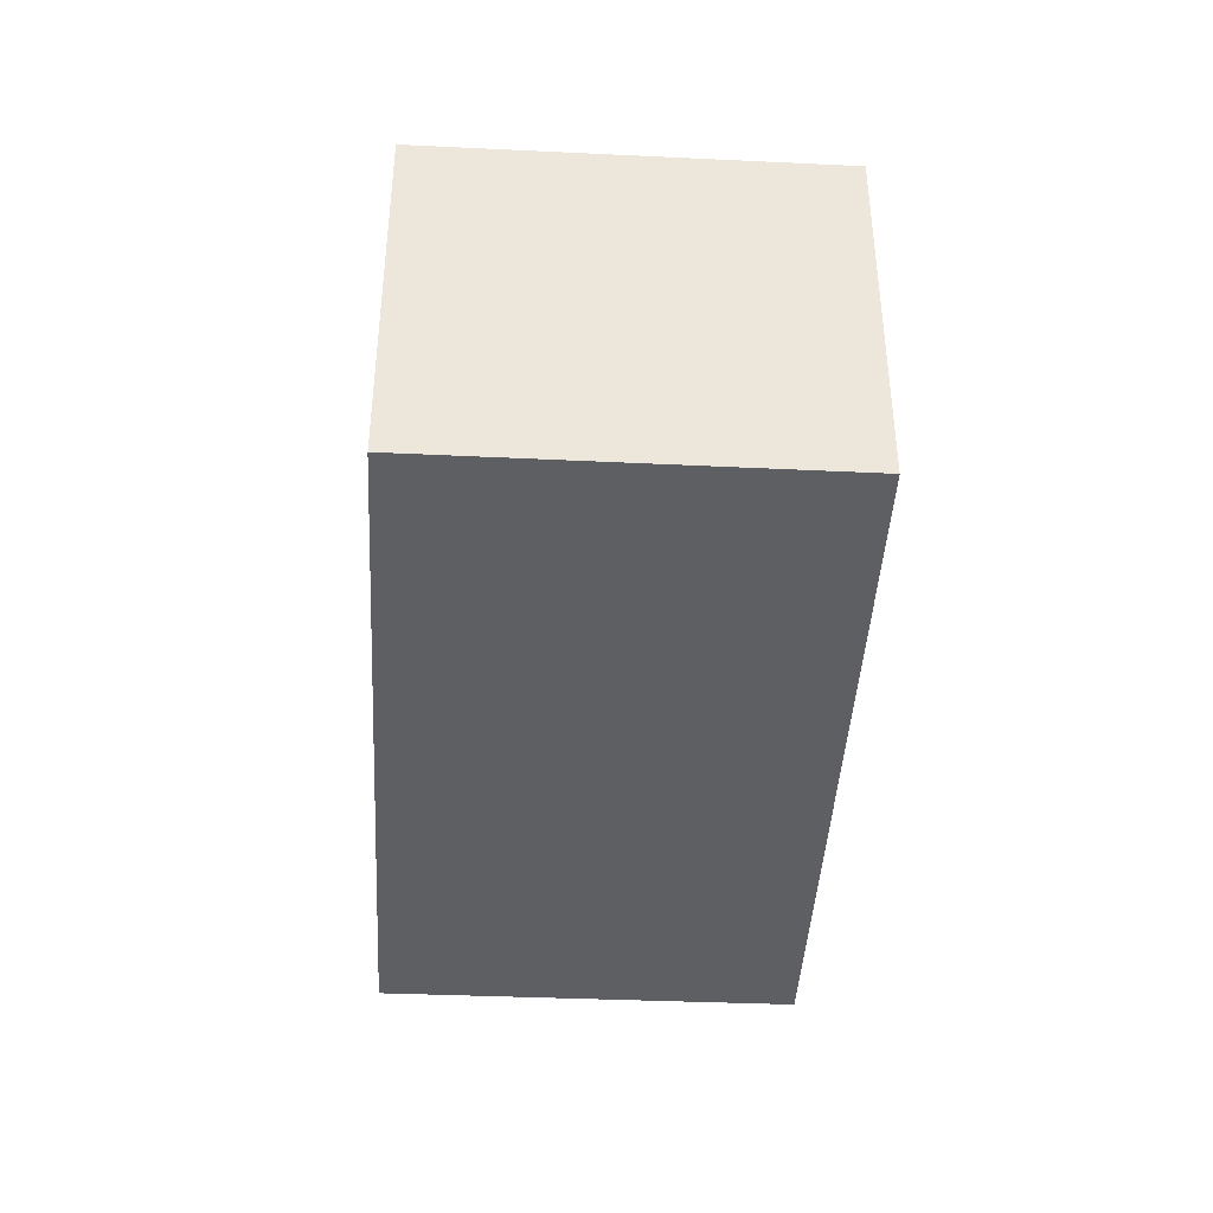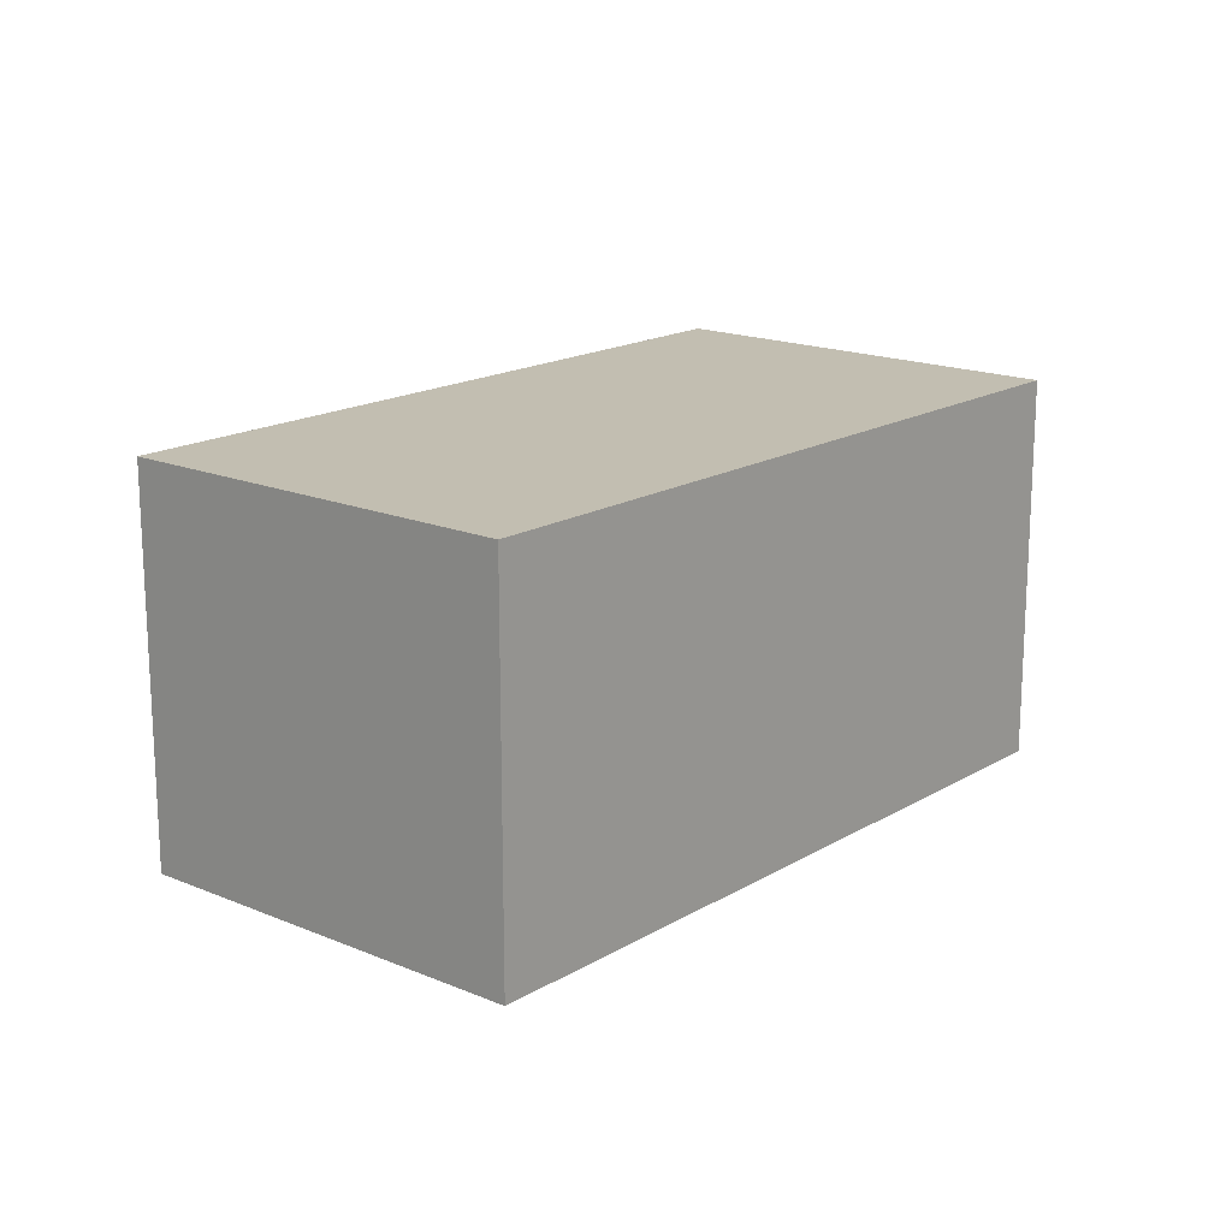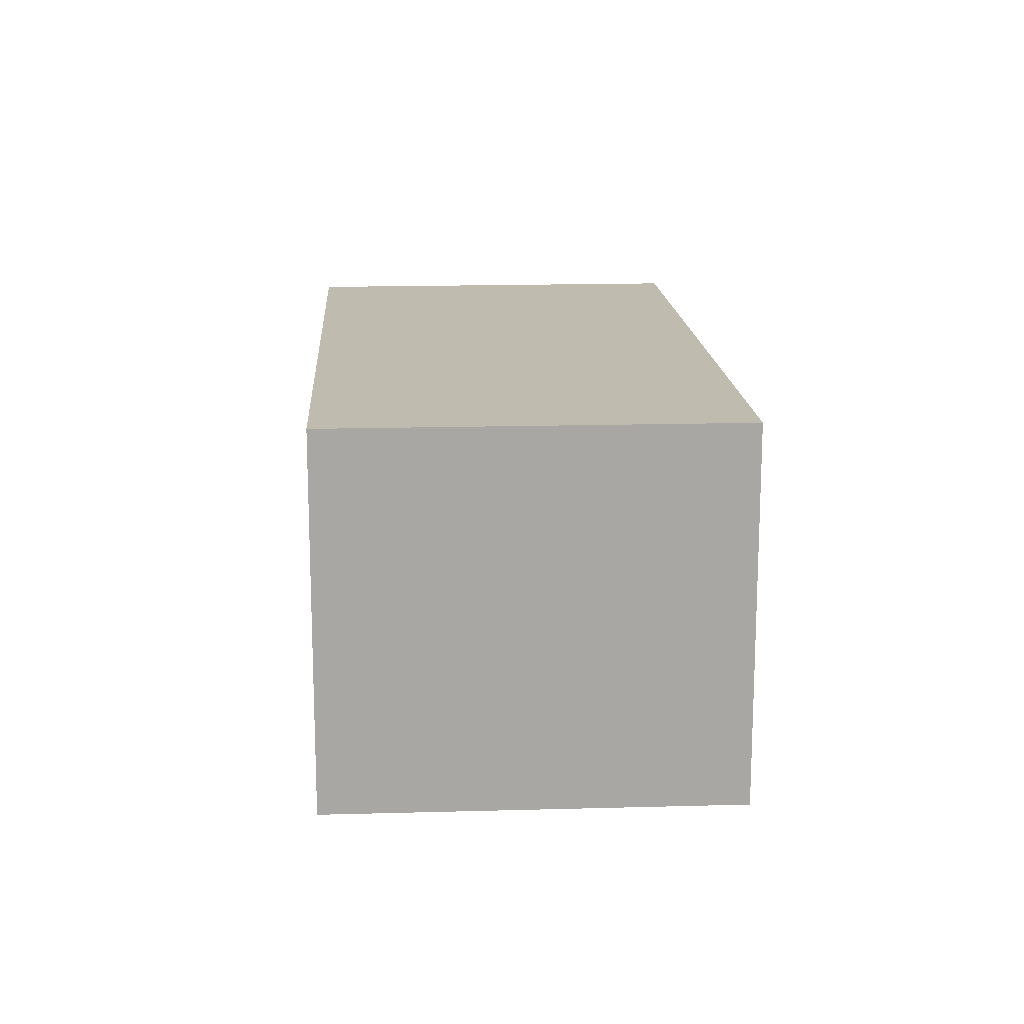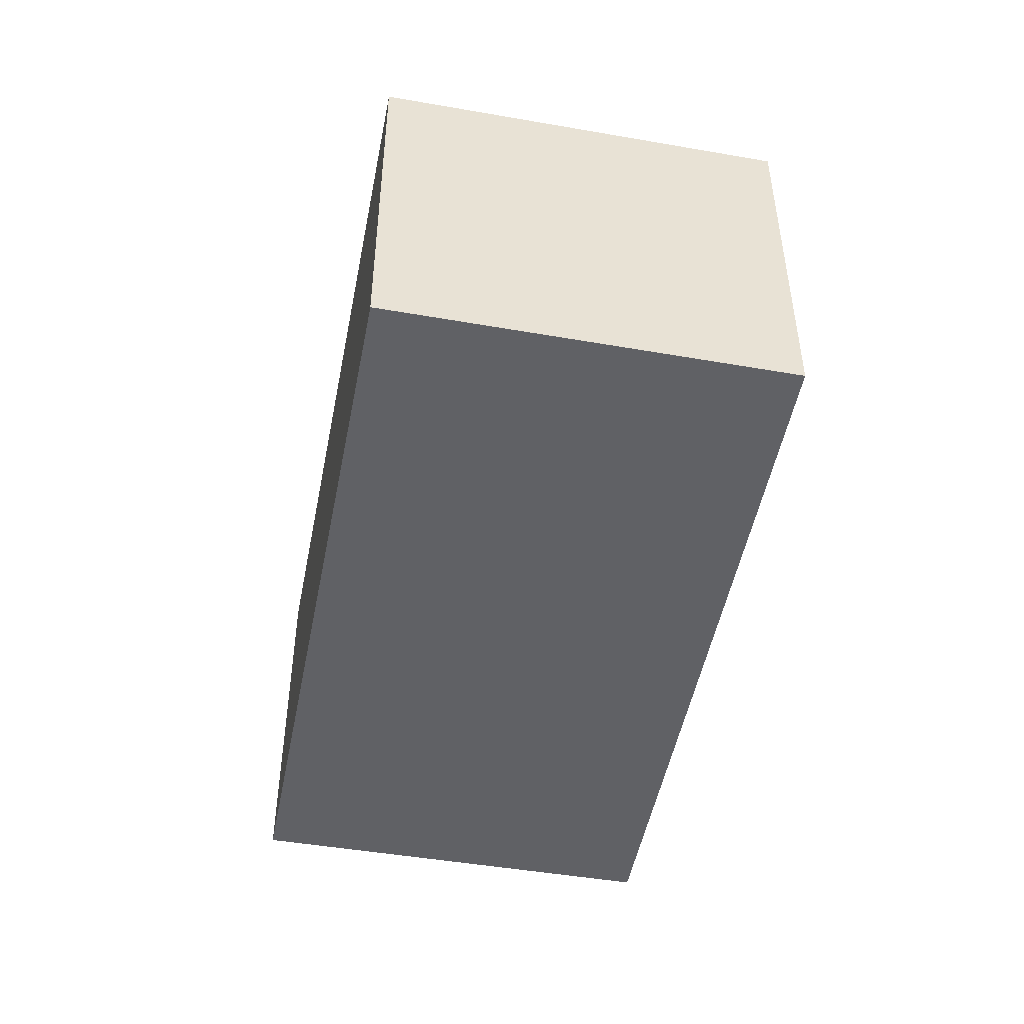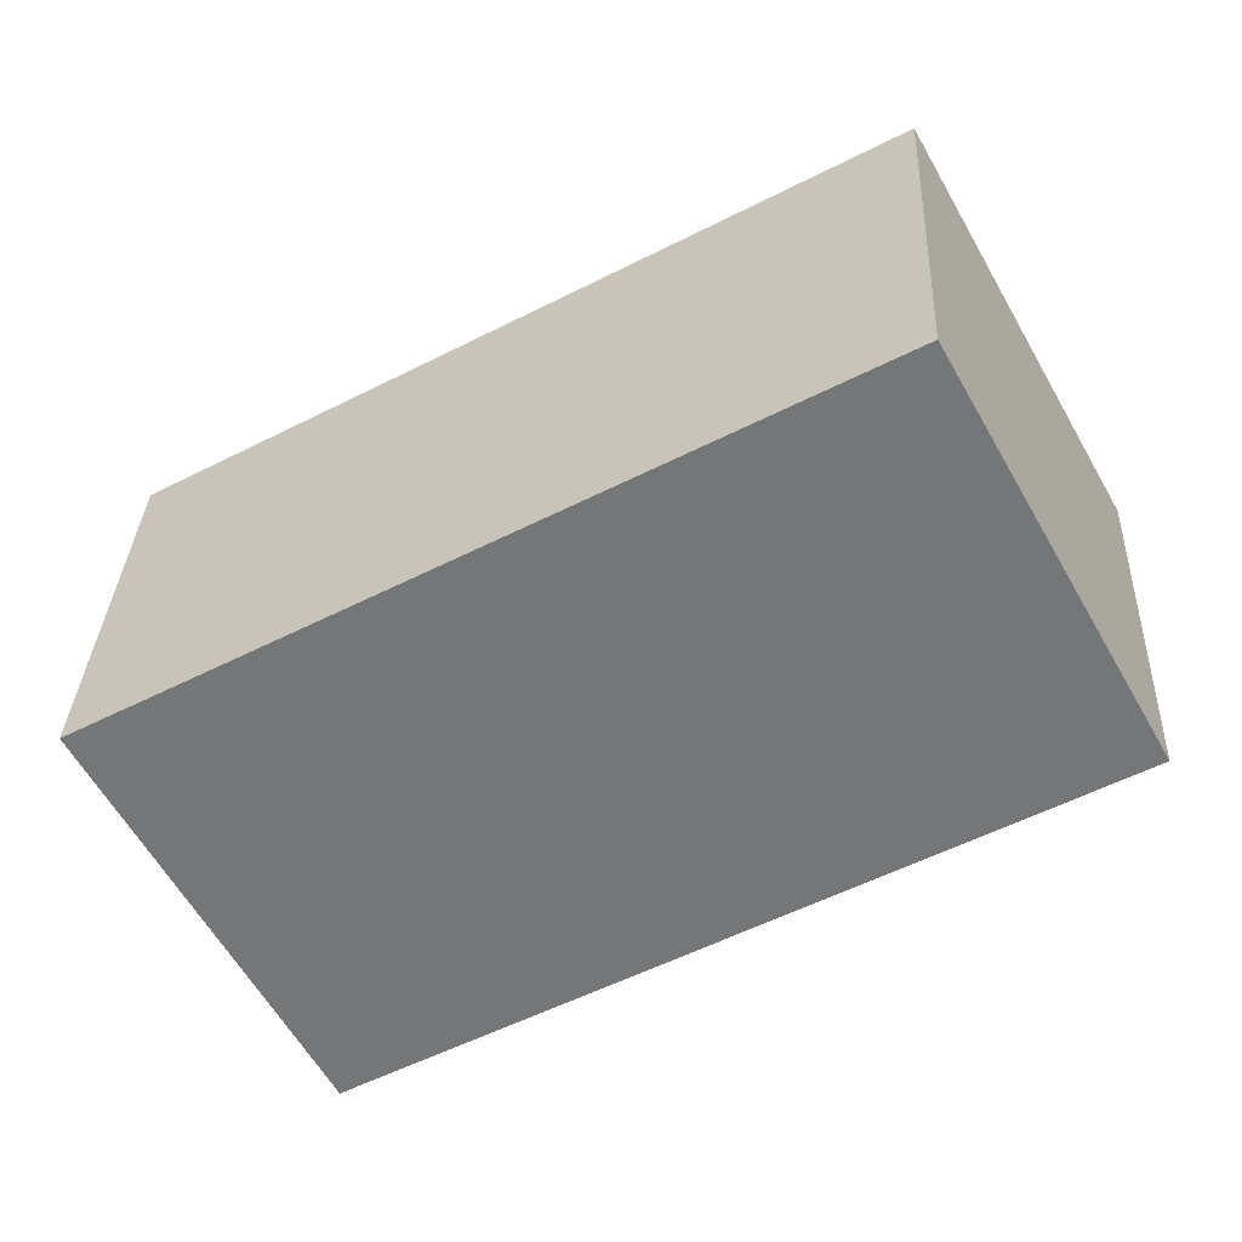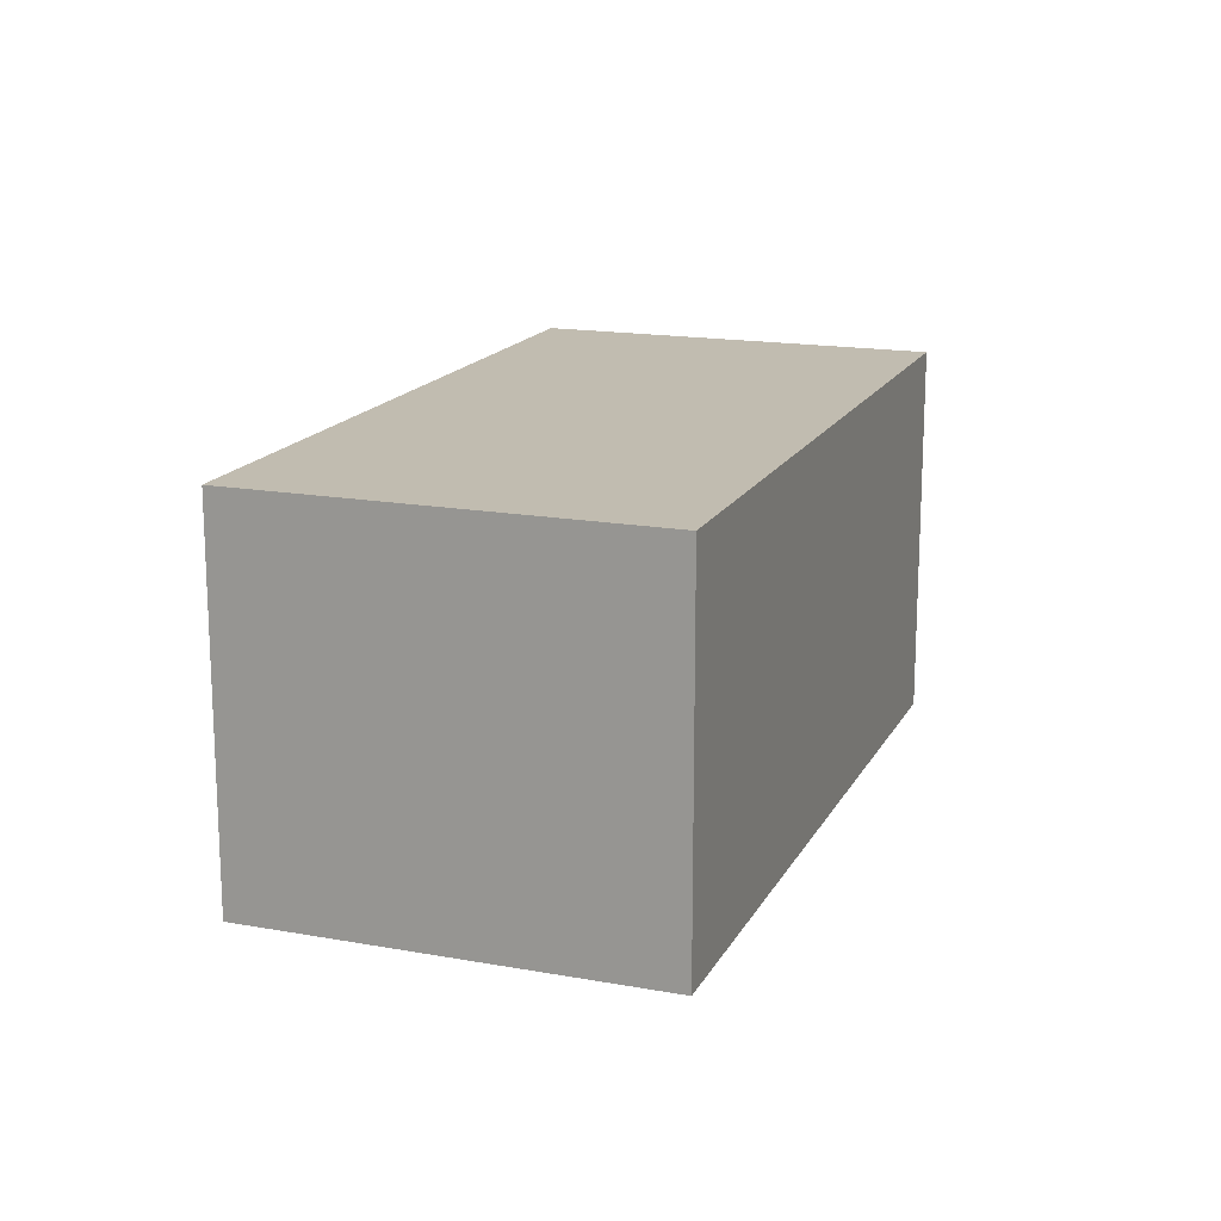
<metadata>
{"format":"obj","ext":"obj","renderer":"f3d","projection":"perspective","resolution":1024,"background":"white","views":[{"elev":-41.6,"azim":-64.1,"up":"+Y"},{"elev":17.1,"azim":-20.8,"up":"+Y"},{"elev":15.9,"azim":115.5,"up":"+Y"},{"elev":-48.9,"azim":-71.8,"up":"+Y"},{"elev":32.9,"azim":-177.4,"up":"+Z"},{"elev":16.6,"azim":139.1,"up":"+Y"}]}
</metadata>
<code>
v  1.046 1.974 1.87
v  3.462 1.974 -1.936
v  0 1.974 1.209e-16
v  4.508 1.974 -0.034
v  0 0 0
v  1.046 -1.145e-16 1.87
v  4.508 2.082e-18 -0.034
v  3.462 1.185e-16 -1.936
g defaultobject
f 1 2 3
f 2 1 4
f 5 1 3
f 1 5 6
f 6 4 1
f 4 6 7
f 7 2 4
f 2 7 8
f 8 3 2
f 3 8 5
f 8 6 5
f 6 8 7

</code>
